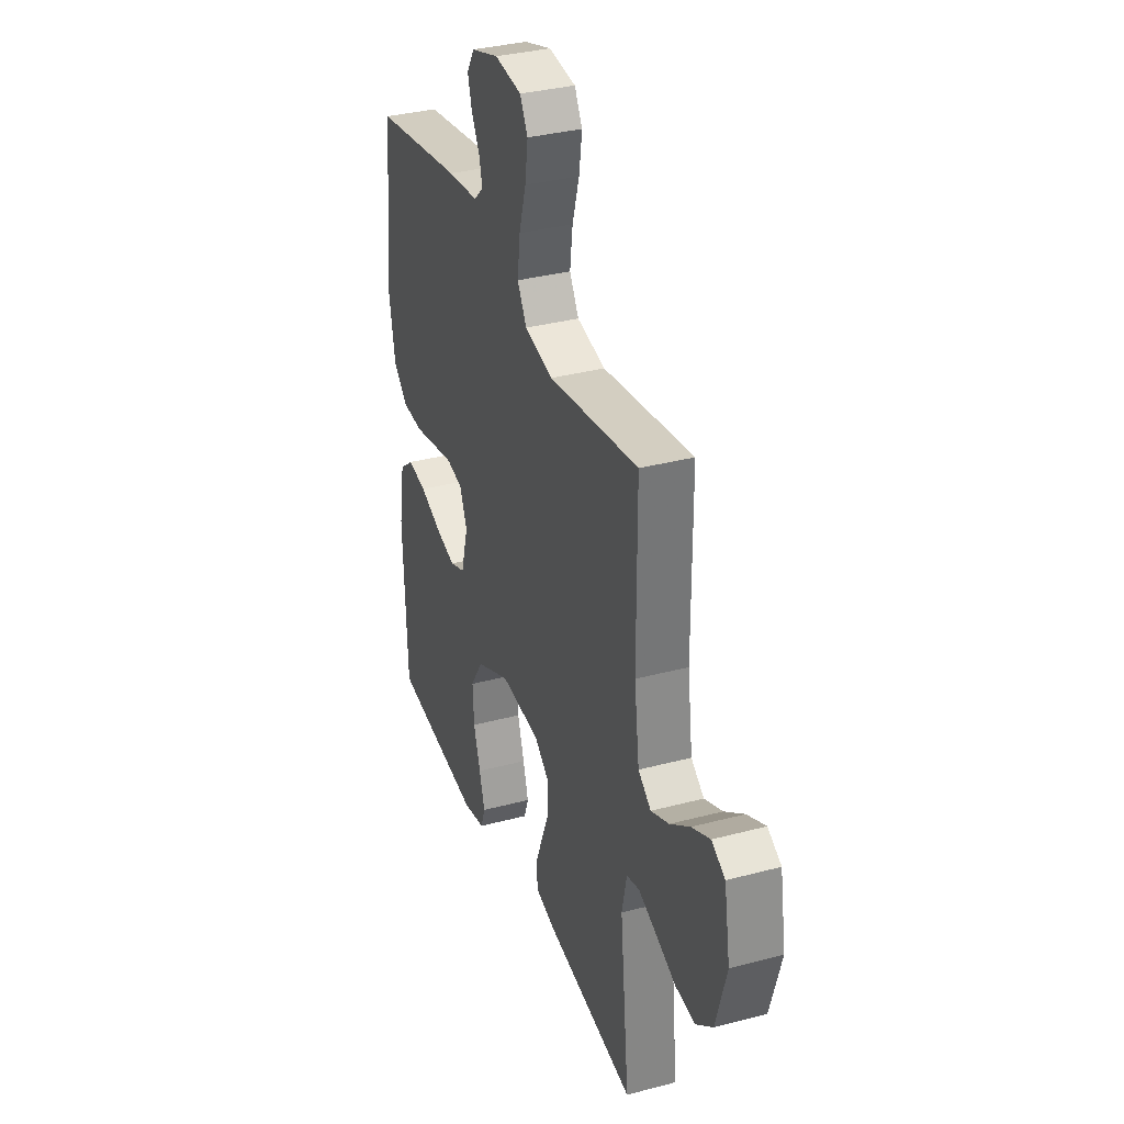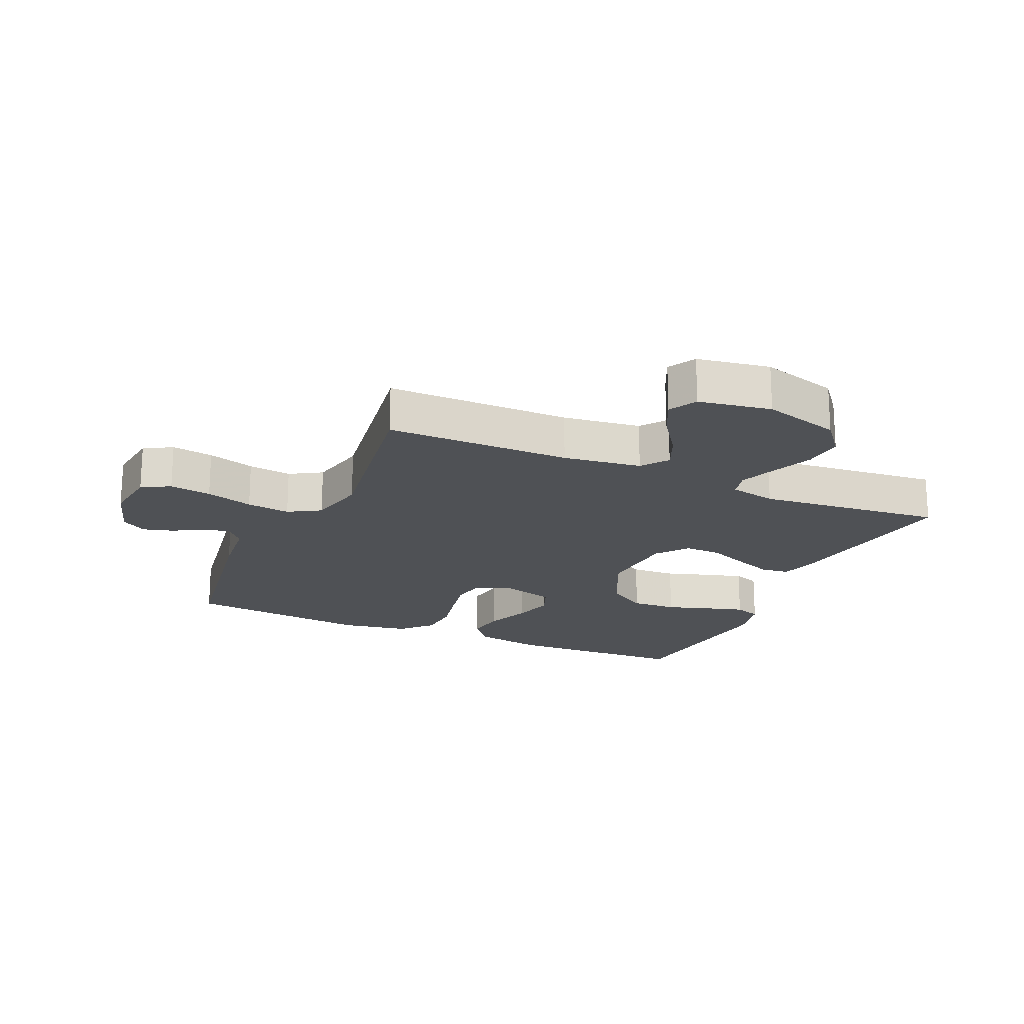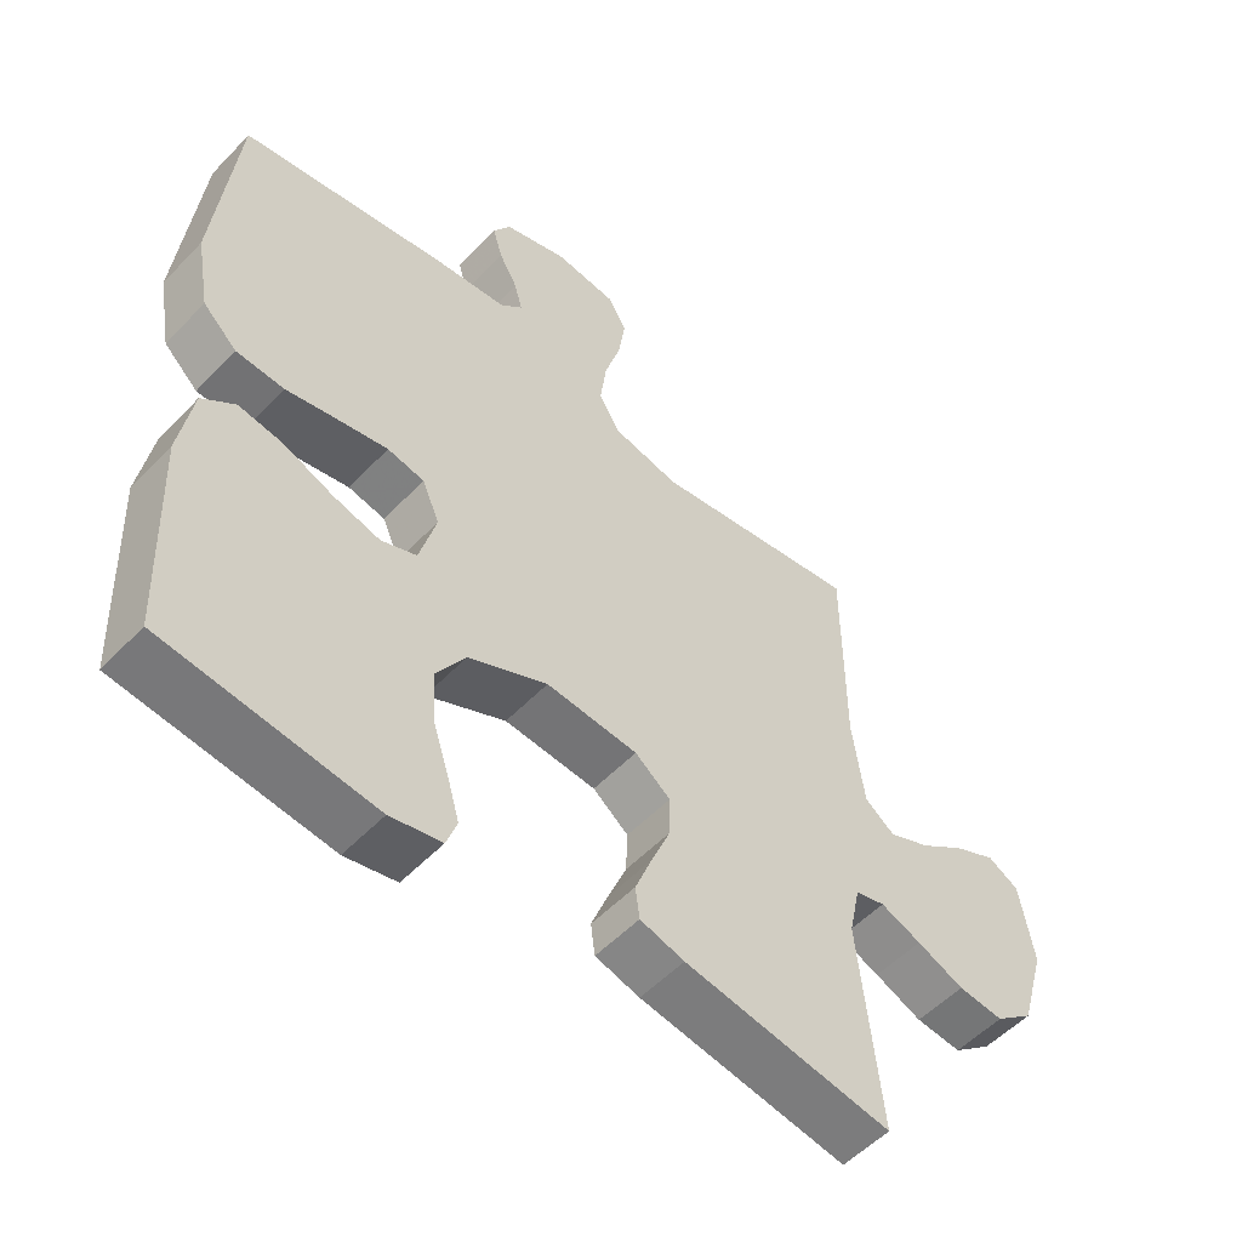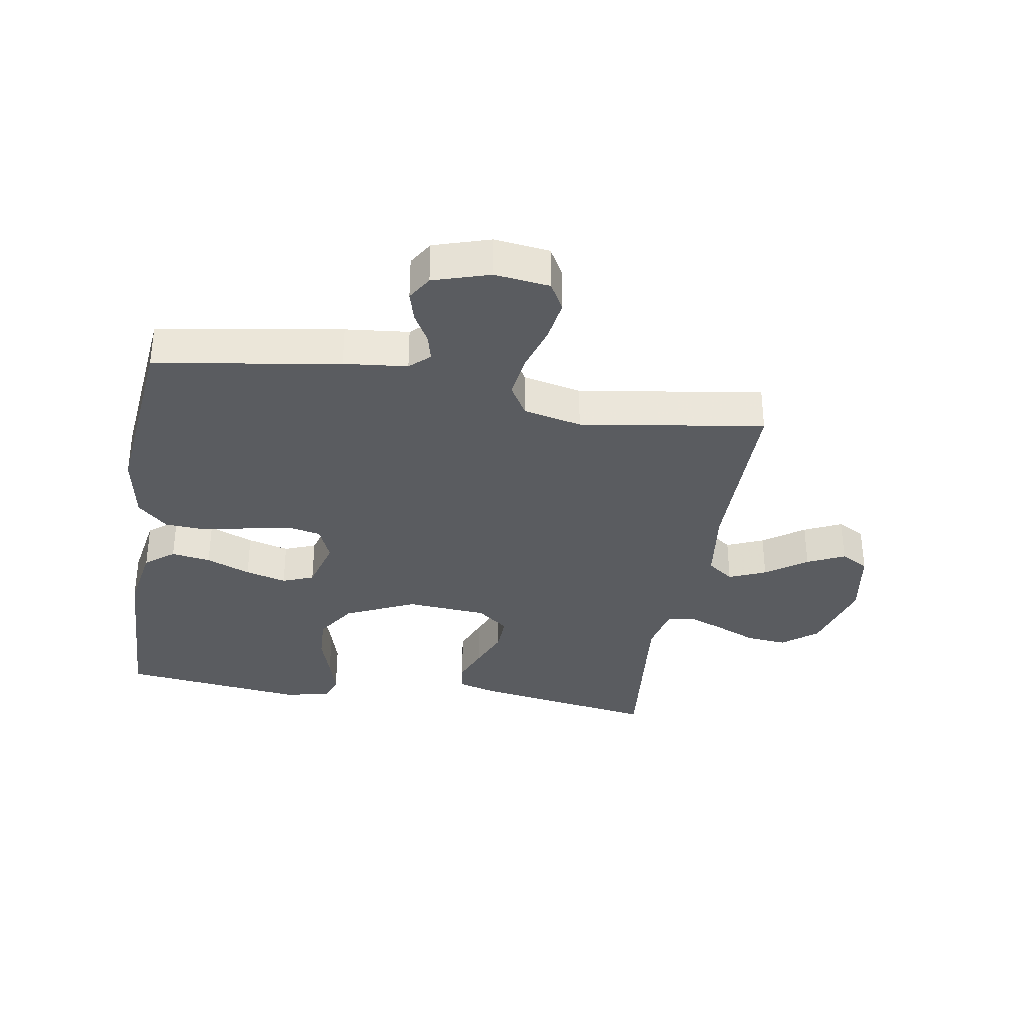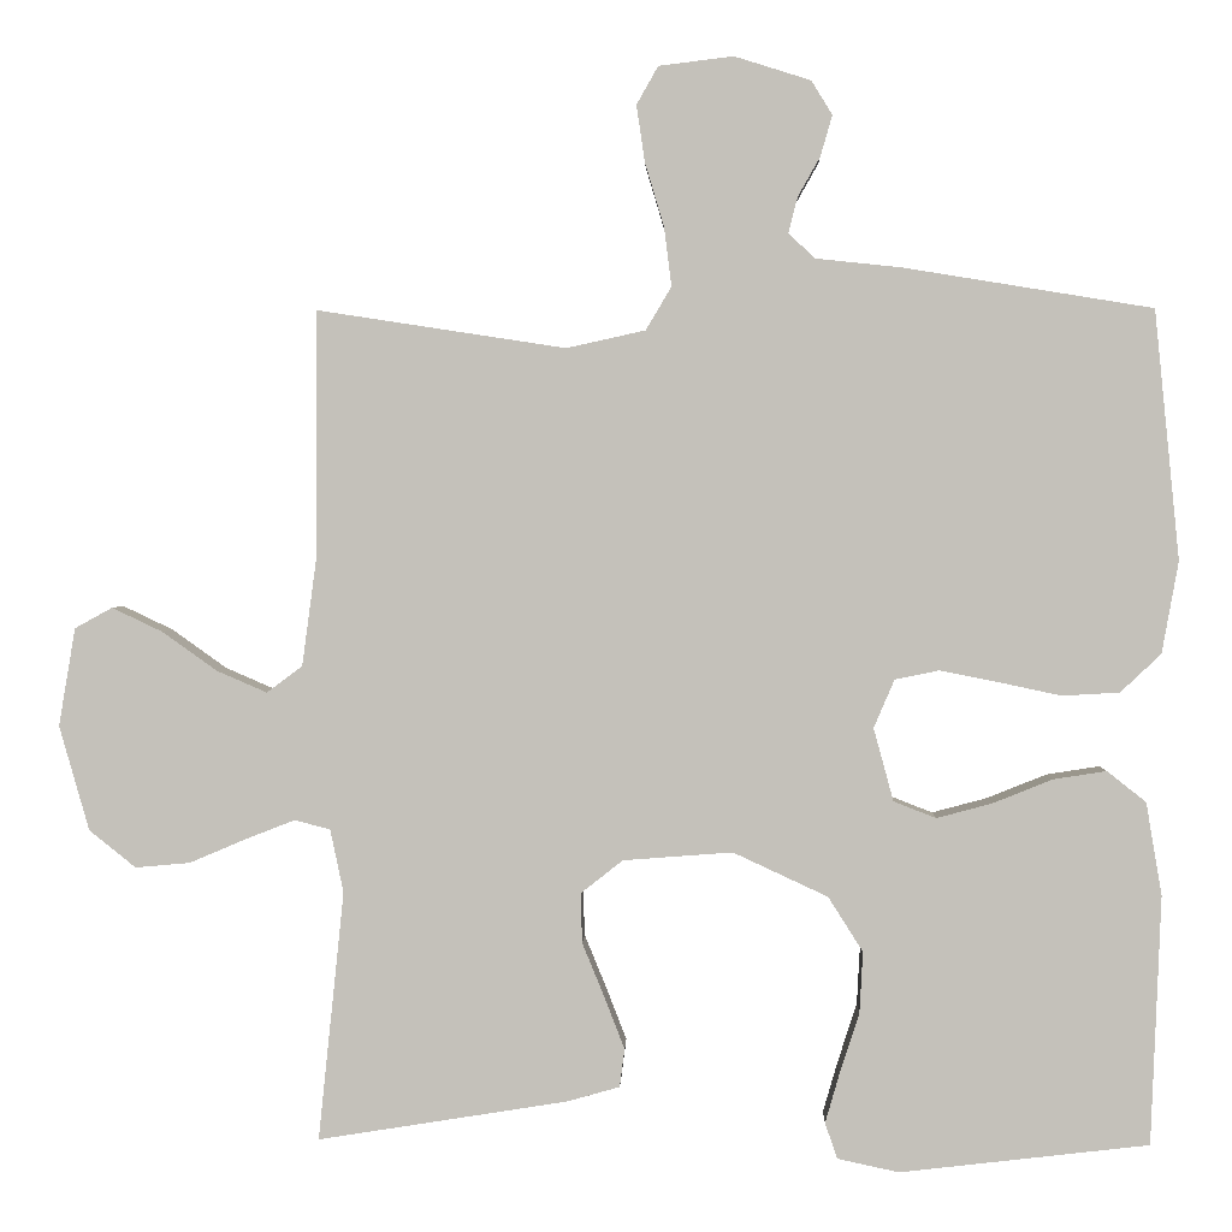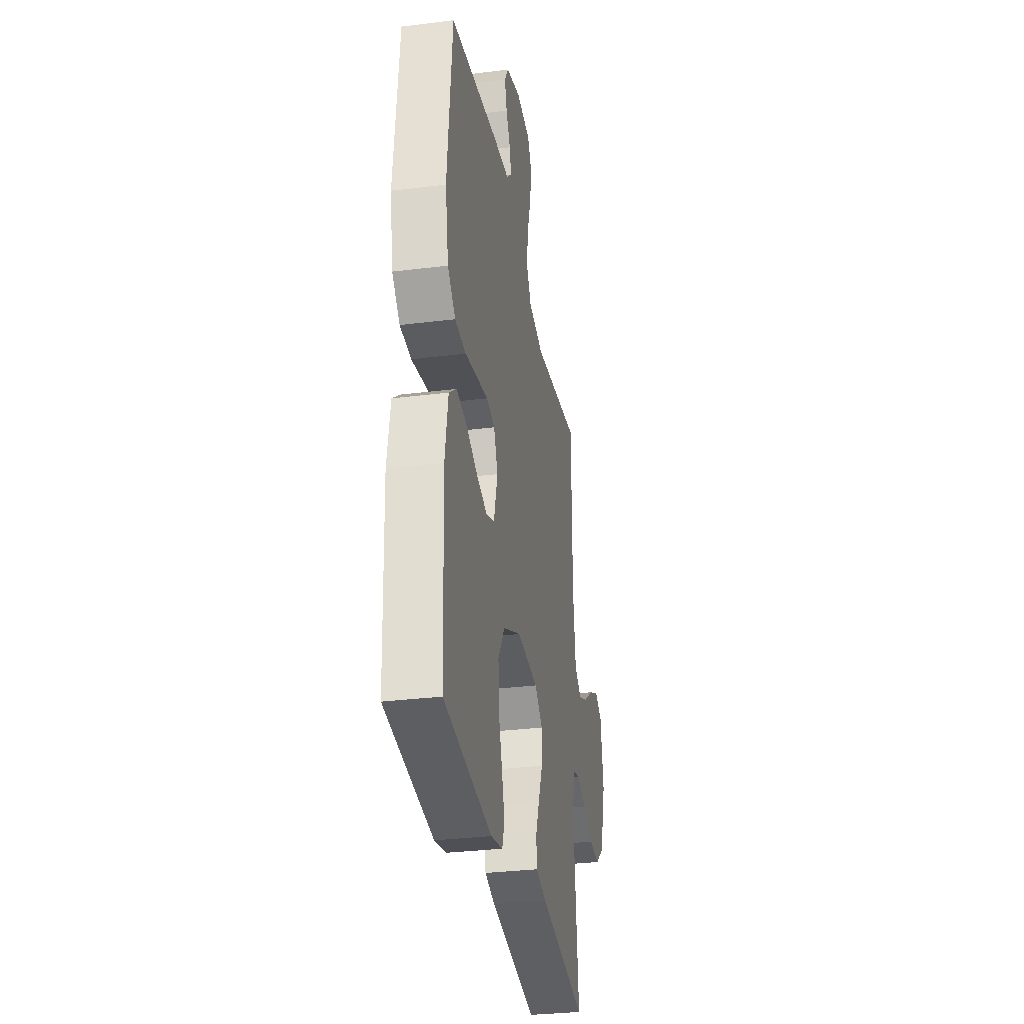
<metadata>
{"format":"obj","ext":"obj","renderer":"f3d","projection":"perspective","resolution":1024,"background":"white","views":[{"elev":34.2,"azim":70.3,"up":"+Z"},{"elev":-19.7,"azim":66.0,"up":"+Y"},{"elev":-53.7,"azim":-42.4,"up":"+Z"},{"elev":-34.2,"azim":-9.6,"up":"+Y"},{"elev":1.9,"azim":-178.1,"up":"+Z"},{"elev":-31.6,"azim":-80.0,"up":"+Z"}]}
</metadata>
<code>
v -0.5 0.07 -0.5
v -0.512 0.07 -0.2
v -0.493 0.07 -0.088
v -0.446 0.07 -0.051
v -0.382 0.07 -0.061
v -0.31 0.07 -0.09
v -0.243 0.07 -0.108
v -0.192 0.07 -0.088
v -0.168 0.07 0
v -0.193 0.07 0.058
v -0.246 0.07 0.069
v -0.317 0.07 0.055
v -0.392 0.07 0.039
v -0.461 0.07 0.043
v -0.51 0.07 0.089
v -0.53 0.07 0.2
v -0.5 0.07 0.5
v -0.2 0.07 0.549
v -0.097 0.07 0.56
v -0.065 0.07 0.59
v -0.076 0.07 0.633
v -0.103 0.07 0.681
v -0.117 0.07 0.73
v -0.092 0.07 0.771
v 0 0.07 0.8
v 0.09 0.07 0.789
v 0.116 0.07 0.743
v 0.106 0.07 0.675
v 0.083 0.07 0.598
v 0.074 0.07 0.527
v 0.105 0.07 0.475
v 0.2 0.07 0.454
v 0.5 0.07 0.5
v 0.501 0.07 0.2
v 0.518 0.07 0.073
v 0.561 0.07 0.041
v 0.621 0.07 0.067
v 0.687 0.07 0.114
v 0.748 0.07 0.143
v 0.793 0.07 0.118
v 0.813 0.07 0
v 0.777 0.07 -0.126
v 0.721 0.07 -0.171
v 0.655 0.07 -0.165
v 0.587 0.07 -0.136
v 0.528 0.07 -0.113
v 0.485 0.07 -0.124
v 0.469 0.07 -0.2
v 0.5 0.07 -0.5
v 0.2 0.07 -0.452
v 0.136 0.07 -0.434
v 0.13 0.07 -0.388
v 0.154 0.07 -0.326
v 0.181 0.07 -0.26
v 0.183 0.07 -0.2
v 0.132 0.07 -0.16
v 0 0.07 -0.15
v -0.114 0.07 -0.203
v -0.156 0.07 -0.269
v -0.152 0.07 -0.343
v -0.129 0.07 -0.414
v -0.111 0.07 -0.476
v -0.126 0.07 -0.519
v -0.2 0.07 -0.535
v -0.5 0 -0.5
v -0.512 0 -0.2
v -0.493 0 -0.088
v -0.446 0 -0.051
v -0.382 0 -0.061
v -0.31 0 -0.09
v -0.243 0 -0.108
v -0.192 0 -0.088
v -0.168 0 0
v -0.193 0 0.058
v -0.246 0 0.069
v -0.317 0 0.055
v -0.392 0 0.039
v -0.461 0 0.043
v -0.51 0 0.089
v -0.53 0 0.2
v -0.5 0 0.5
v -0.2 0 0.549
v -0.097 0 0.56
v -0.065 0 0.59
v -0.076 0 0.633
v -0.103 0 0.681
v -0.117 0 0.73
v -0.092 0 0.771
v 0 0 0.8
v 0.09 0 0.789
v 0.116 0 0.743
v 0.106 0 0.675
v 0.083 0 0.598
v 0.074 0 0.527
v 0.105 0 0.475
v 0.2 0 0.454
v 0.5 0 0.5
v 0.501 0 0.2
v 0.518 0 0.073
v 0.561 0 0.041
v 0.621 0 0.067
v 0.687 0 0.114
v 0.748 0 0.143
v 0.793 0 0.118
v 0.813 0 0
v 0.777 0 -0.126
v 0.721 0 -0.171
v 0.655 0 -0.165
v 0.587 0 -0.136
v 0.528 0 -0.113
v 0.485 0 -0.124
v 0.469 0 -0.2
v 0.5 0 -0.5
v 0.2 0 -0.452
v 0.136 0 -0.434
v 0.13 0 -0.388
v 0.154 0 -0.326
v 0.181 0 -0.26
v 0.183 0 -0.2
v 0.132 0 -0.16
v 0 0 -0.15
v -0.114 0 -0.203
v -0.156 0 -0.269
v -0.152 0 -0.343
v -0.129 0 -0.414
v -0.111 0 -0.476
v -0.126 0 -0.519
v -0.2 0 -0.535
f 60 61 62 63
f 60 63 64 1
f 51 52 53 54
f 49 50 51 54
f 48 49 54 55
f 47 48 55 56
f 42 43 44 45
f 42 45 46
f 41 42 46
f 37 38 39 40
f 36 37 40 41
f 32 33 34
f 31 32 34 35
f 26 27 28 29
f 26 29 30
f 25 26 30
f 24 25 30
f 21 22 23 24
f 20 21 24 30
f 19 20 30 31
f 12 13 14 15
f 11 12 15 16
f 10 11 16 17
f 3 4 5 6
f 3 6 7
f 2 3 7
f 59 60 1 2
f 58 59 2 7
f 57 58 7 8
f 56 57 8 9
f 47 56 9 10
f 36 41 46 47
f 35 36 47 10
f 18 19 31 35
f 10 17 18 35
f 127 126 125 124
f 65 128 127 124
f 118 117 116 115
f 118 115 114 113
f 119 118 113 112
f 120 119 112 111
f 109 108 107 106
f 110 109 106
f 110 106 105
f 104 103 102 101
f 105 104 101 100
f 98 97 96
f 99 98 96 95
f 93 92 91 90
f 94 93 90
f 94 90 89
f 94 89 88
f 88 87 86 85
f 94 88 85 84
f 95 94 84 83
f 79 78 77 76
f 80 79 76 75
f 81 80 75 74
f 70 69 68 67
f 71 70 67
f 71 67 66
f 66 65 124 123
f 71 66 123 122
f 72 71 122 121
f 73 72 121 120
f 74 73 120 111
f 111 110 105 100
f 74 111 100 99
f 99 95 83 82
f 99 82 81 74
f 1 65 66 2
f 2 66 67 3
f 3 67 68 4
f 4 68 69 5
f 5 69 70 6
f 6 70 71 7
f 7 71 72 8
f 8 72 73 9
f 9 73 74 10
f 10 74 75 11
f 11 75 76 12
f 12 76 77 13
f 13 77 78 14
f 14 78 79 15
f 15 79 80 16
f 16 80 81 17
f 17 81 82 18
f 18 82 83 19
f 19 83 84 20
f 20 84 85 21
f 21 85 86 22
f 22 86 87 23
f 23 87 88 24
f 24 88 89 25
f 25 89 90 26
f 26 90 91 27
f 27 91 92 28
f 28 92 93 29
f 29 93 94 30
f 30 94 95 31
f 31 95 96 32
f 32 96 97 33
f 33 97 98 34
f 34 98 99 35
f 35 99 100 36
f 36 100 101 37
f 37 101 102 38
f 38 102 103 39
f 39 103 104 40
f 40 104 105 41
f 41 105 106 42
f 42 106 107 43
f 43 107 108 44
f 44 108 109 45
f 45 109 110 46
f 46 110 111 47
f 47 111 112 48
f 48 112 113 49
f 49 113 114 50
f 50 114 115 51
f 51 115 116 52
f 52 116 117 53
f 53 117 118 54
f 54 118 119 55
f 55 119 120 56
f 56 120 121 57
f 57 121 122 58
f 58 122 123 59
f 59 123 124 60
f 60 124 125 61
f 61 125 126 62
f 62 126 127 63
f 63 127 128 64
f 64 128 65 1

</code>
